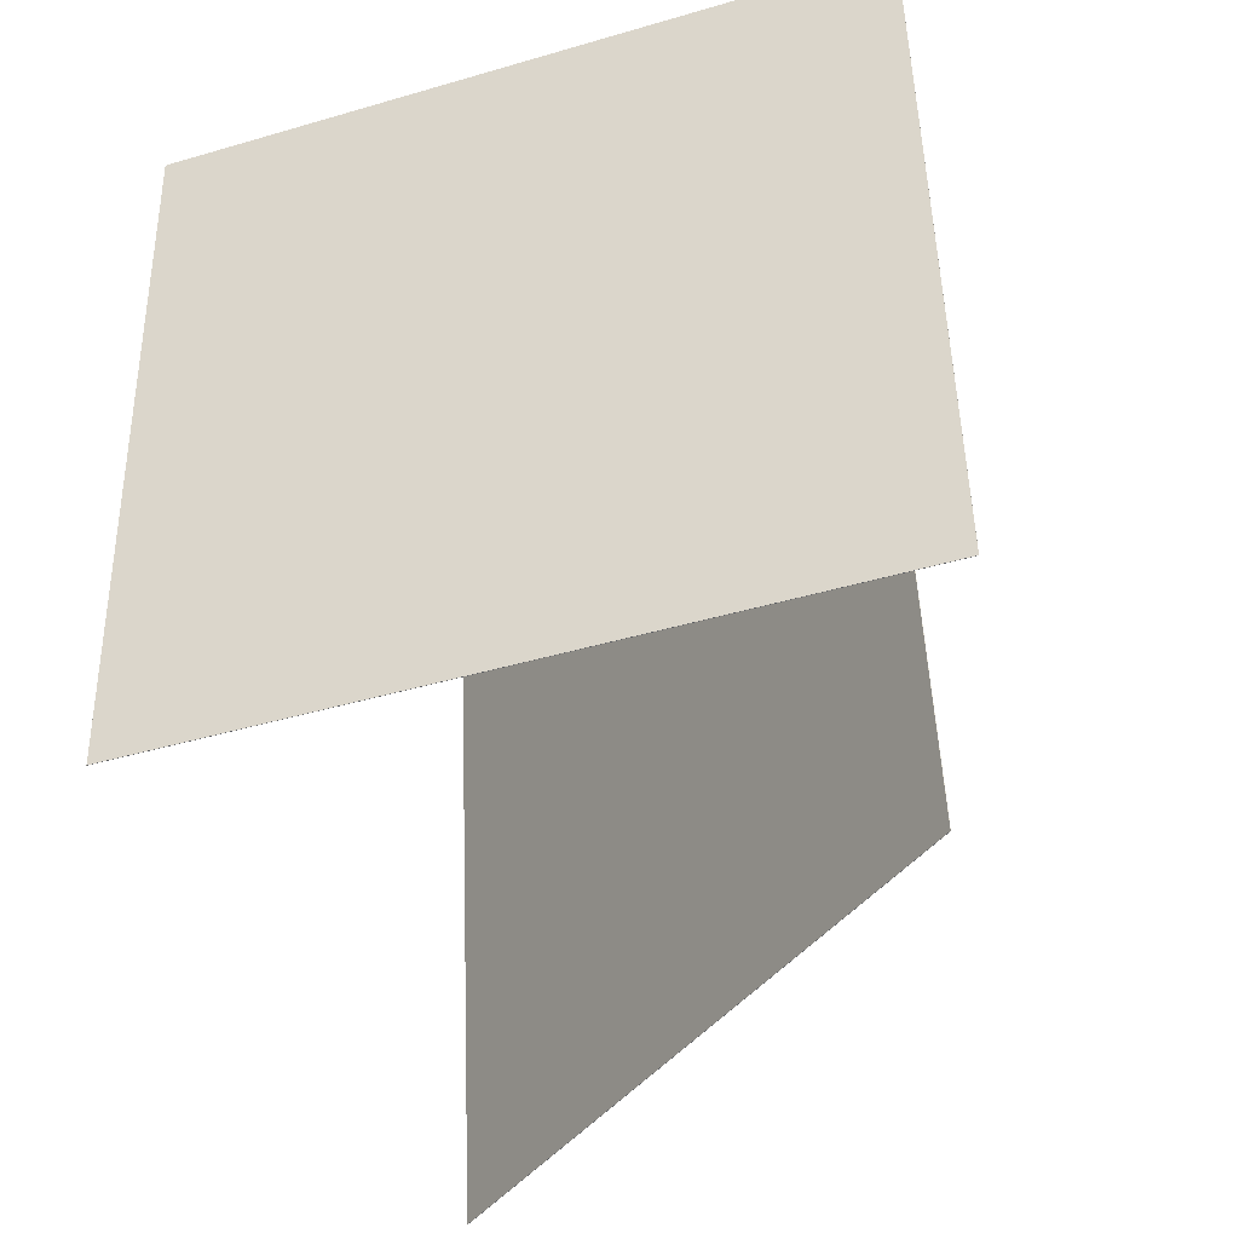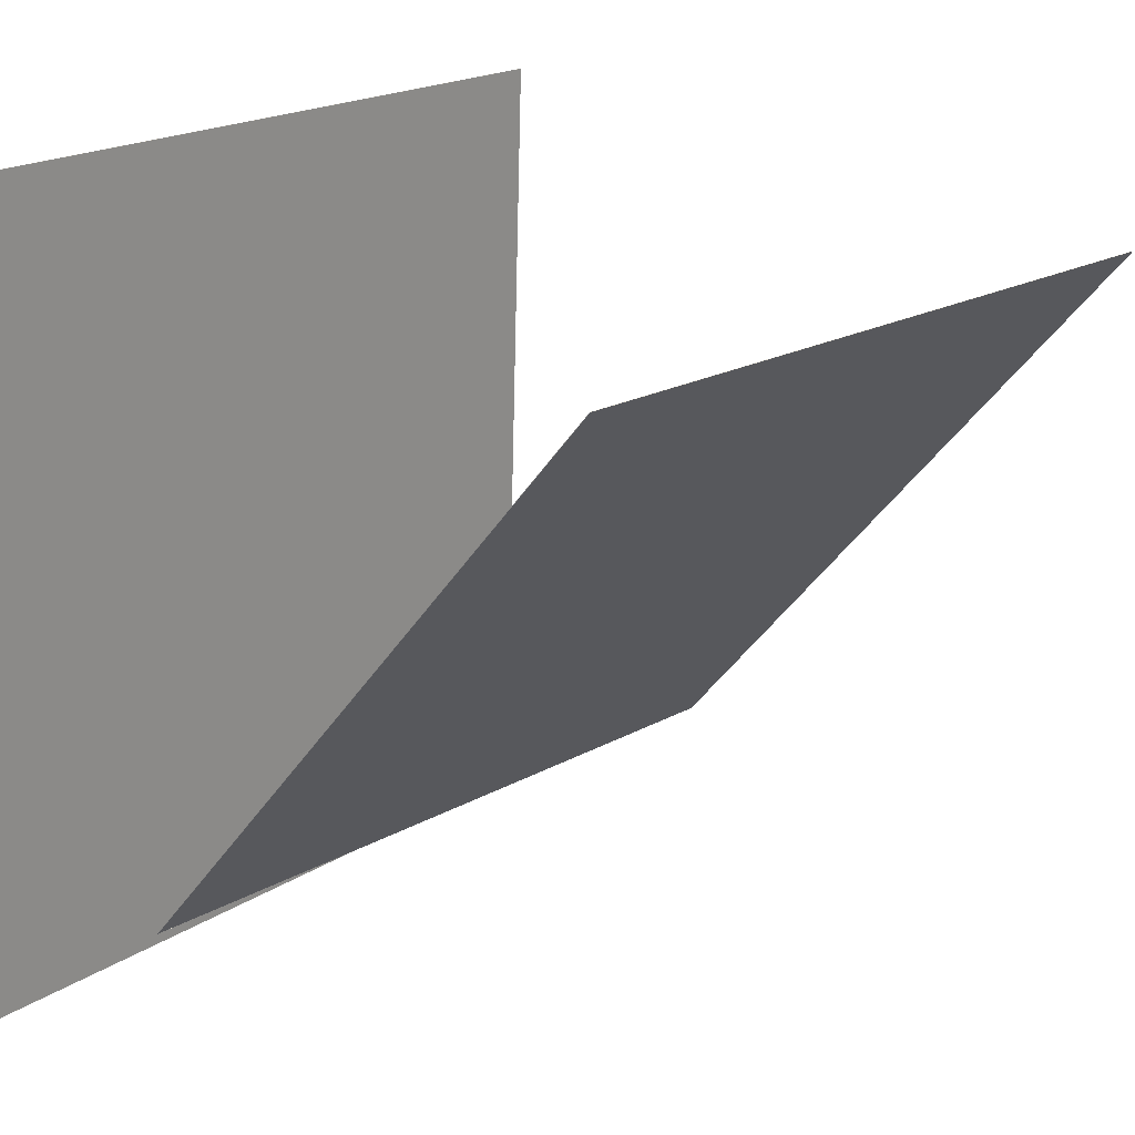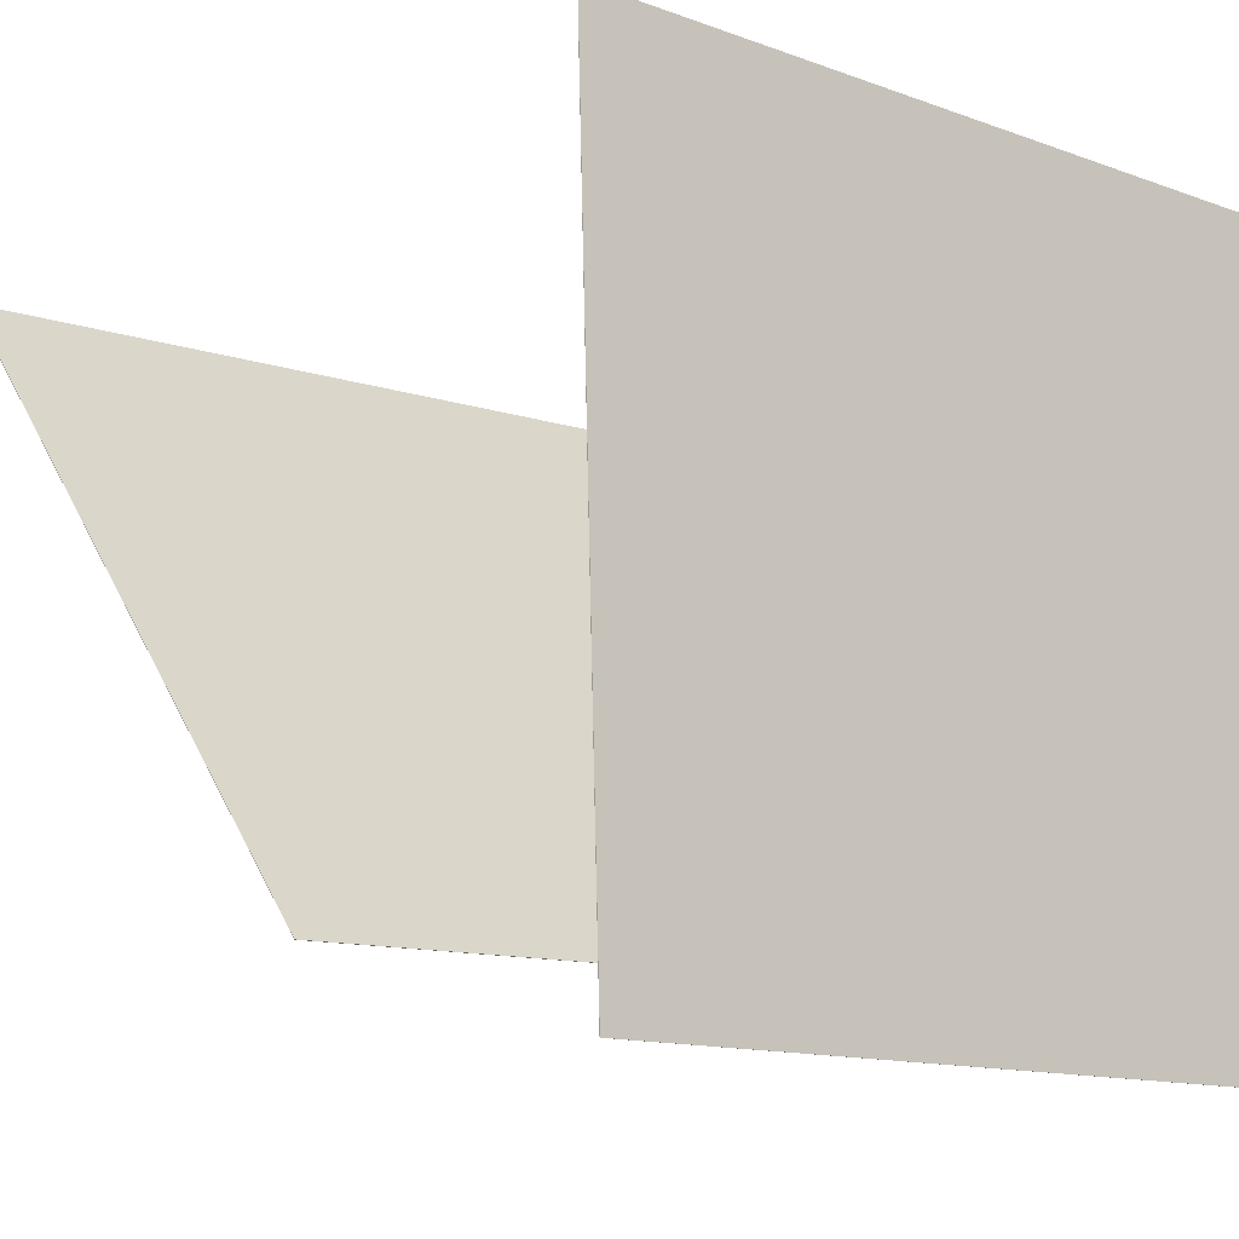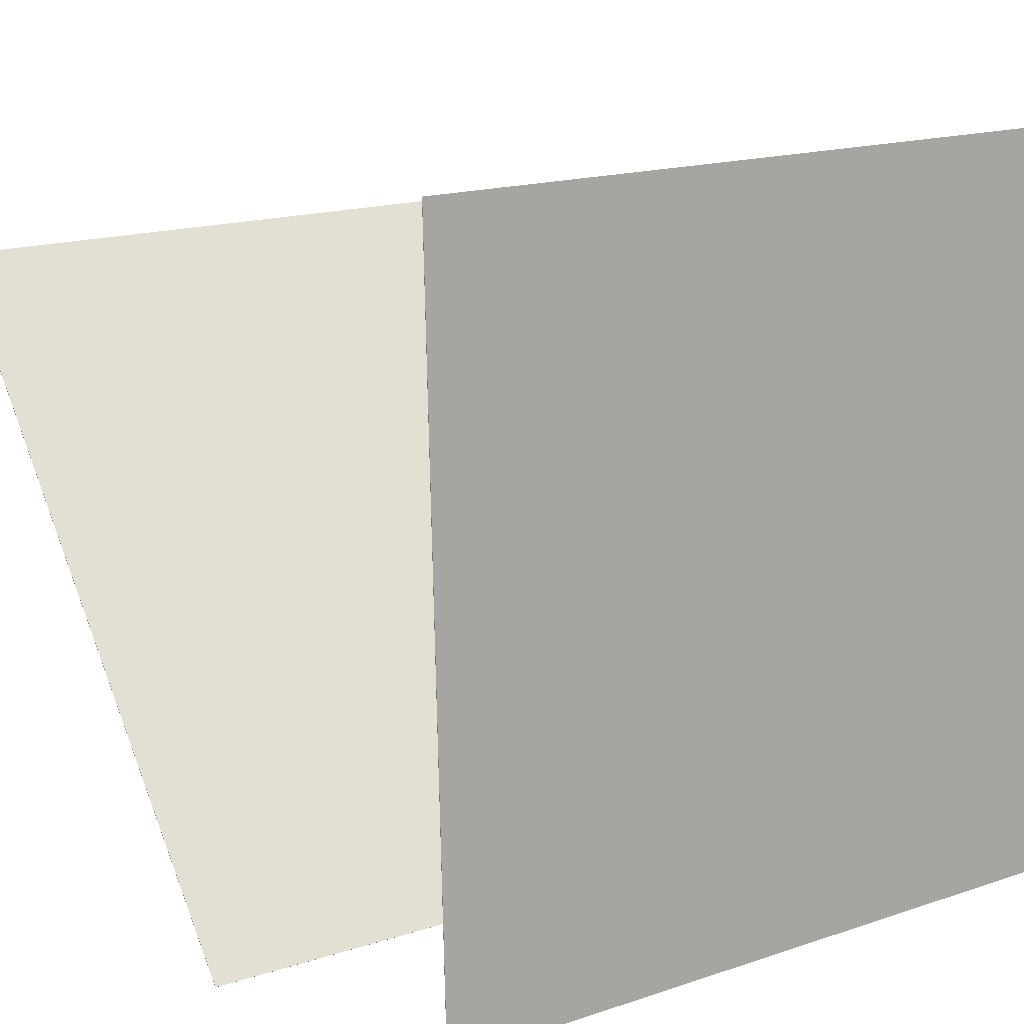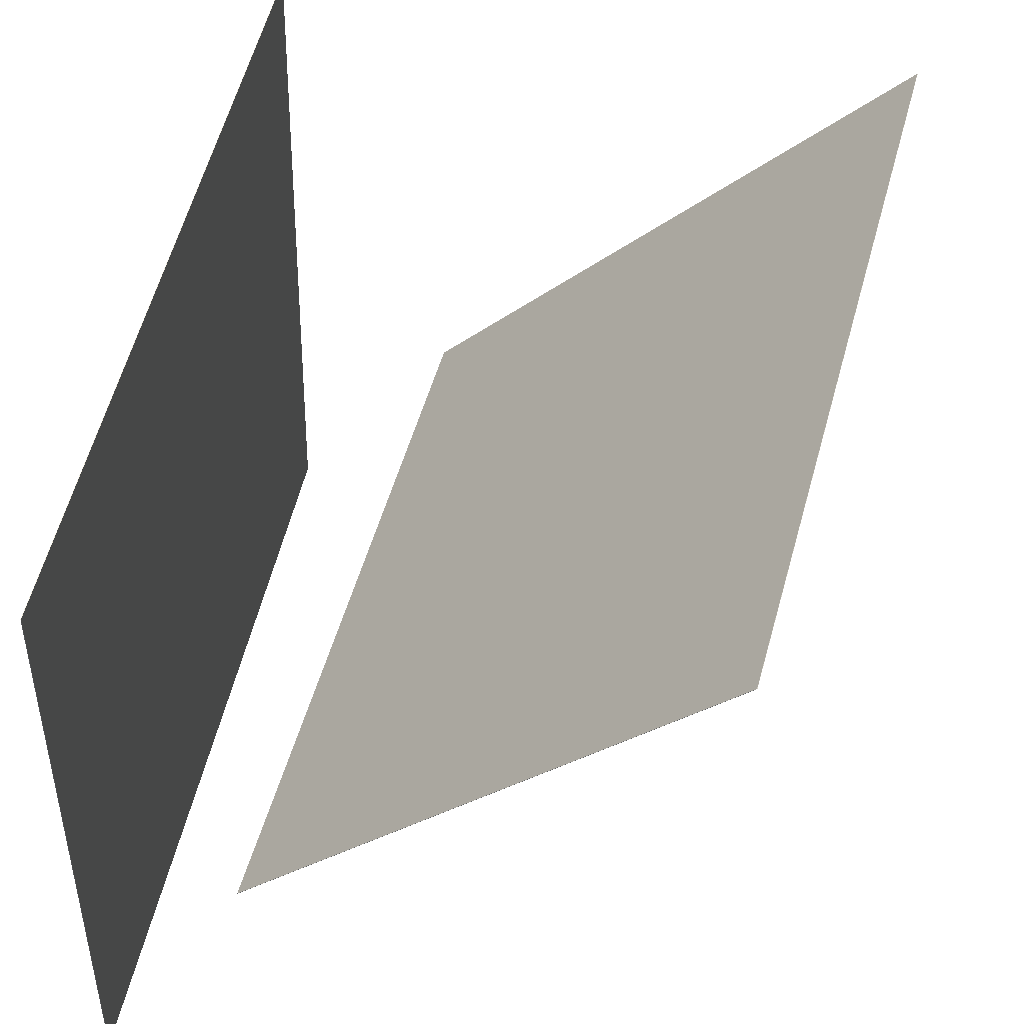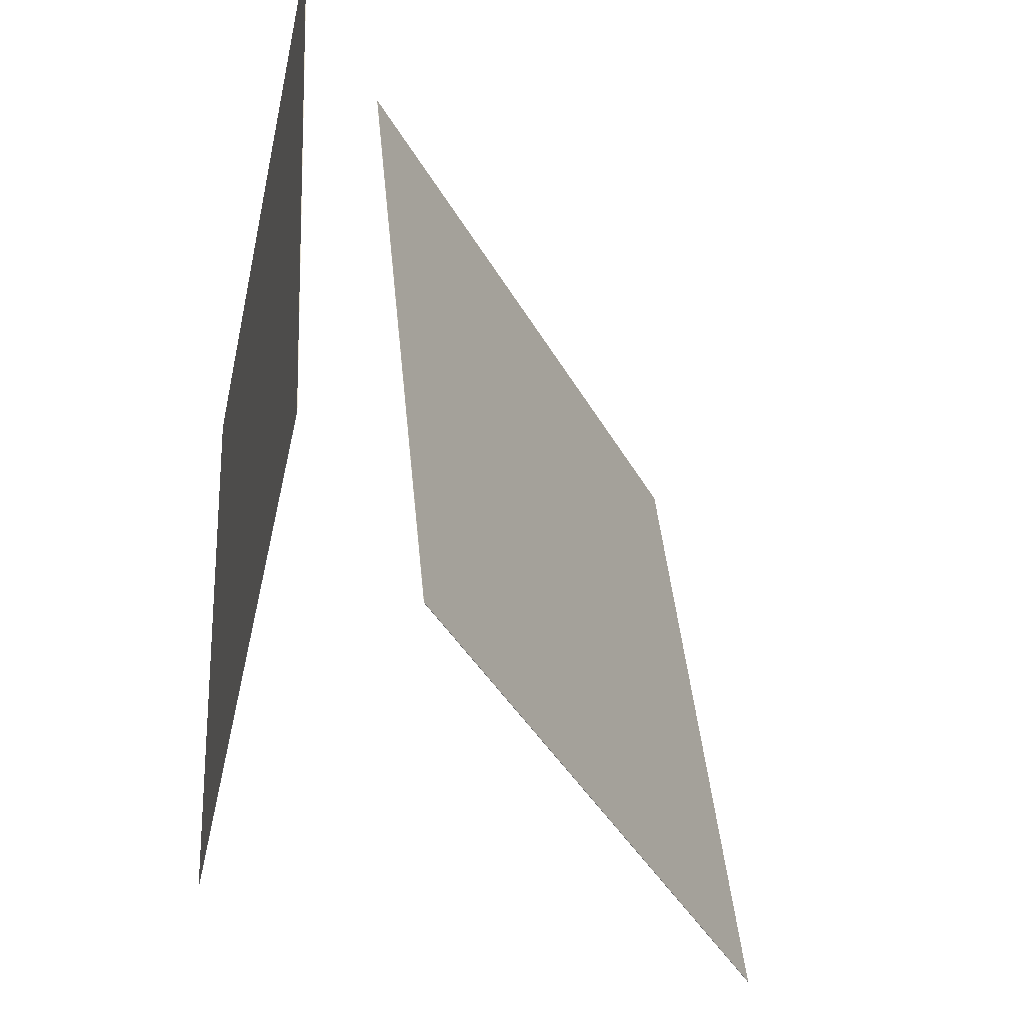
<metadata>
{"format":"obj","ext":"obj","renderer":"f3d","projection":"perspective","resolution":1024,"background":"white","views":[{"elev":-43.1,"azim":107.3,"up":"+Y"},{"elev":18.8,"azim":-144.5,"up":"+Z"},{"elev":-12.9,"azim":46.1,"up":"+Z"},{"elev":15.8,"azim":52.0,"up":"+Z"},{"elev":53.1,"azim":-170.2,"up":"+Z"},{"elev":-44.5,"azim":166.0,"up":"+Y"}]}
</metadata>
<code>
v 0.3798 0.5532 -0.4206
v 0.3793 0.5532 -0.4206
v 0.3505 0.5503 0.5712
v 0.3499 0.5503 0.5712
v 0.3293 -0.4376 -0.4249
v 0.3288 -0.4376 -0.4249
v 0.2999 -0.4405 0.5669
v 0.2994 -0.4404 0.5669
f 1.0 7.0 5.0
f 1.0 3.0 7.0
f 1.0 4.0 3.0
f 1.0 2.0 4.0
f 3.0 8.0 7.0
f 3.0 4.0 8.0
f 5.0 7.0 8.0
f 5.0 8.0 6.0
f 1.0 5.0 6.0
f 1.0 6.0 2.0
f 2.0 6.0 8.0
f 2.0 8.0 4.0
v 0.15 -0.6334 -0.3408
v -0.4987 -0.5811 0.4069
v 0.2446 0.3538 -0.3278
v -0.4041 0.406 0.4199
v 0.1503 -0.6334 -0.3406
v -0.4984 -0.5811 0.4072
v 0.2449 0.3537 -0.3275
v -0.4038 0.406 0.4202
f 9.0 15.0 13.0
f 9.0 11.0 15.0
f 9.0 12.0 11.0
f 9.0 10.0 12.0
f 11.0 16.0 15.0
f 11.0 12.0 16.0
f 13.0 15.0 16.0
f 13.0 16.0 14.0
f 9.0 13.0 14.0
f 9.0 14.0 10.0
f 10.0 14.0 16.0
f 10.0 16.0 12.0

</code>
